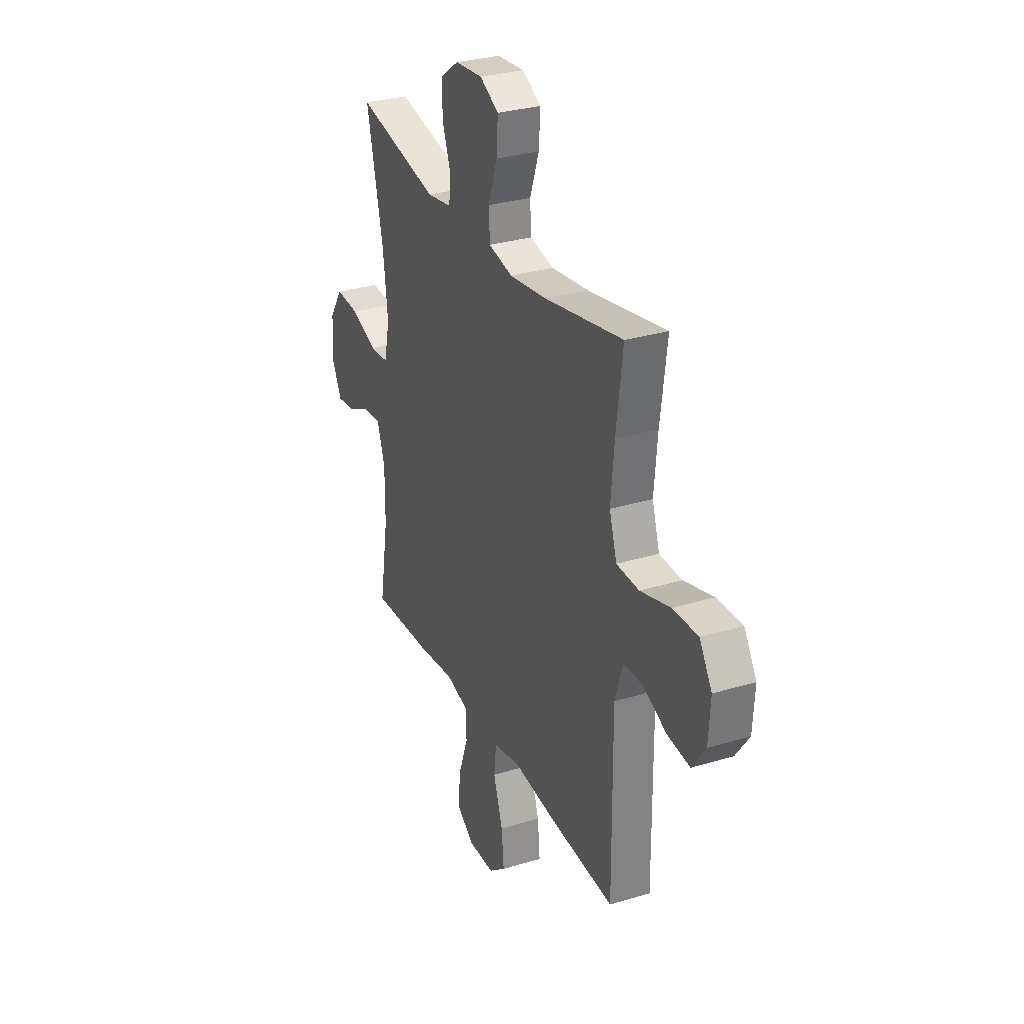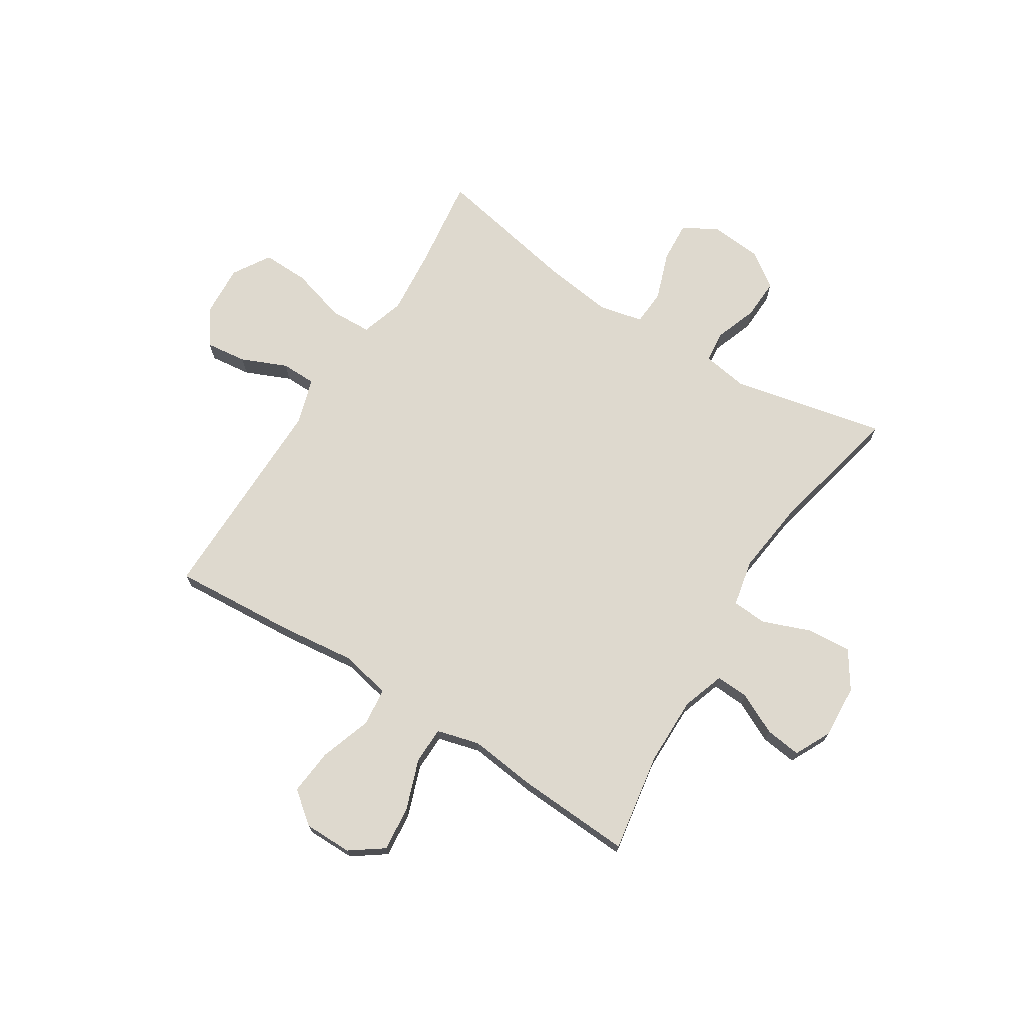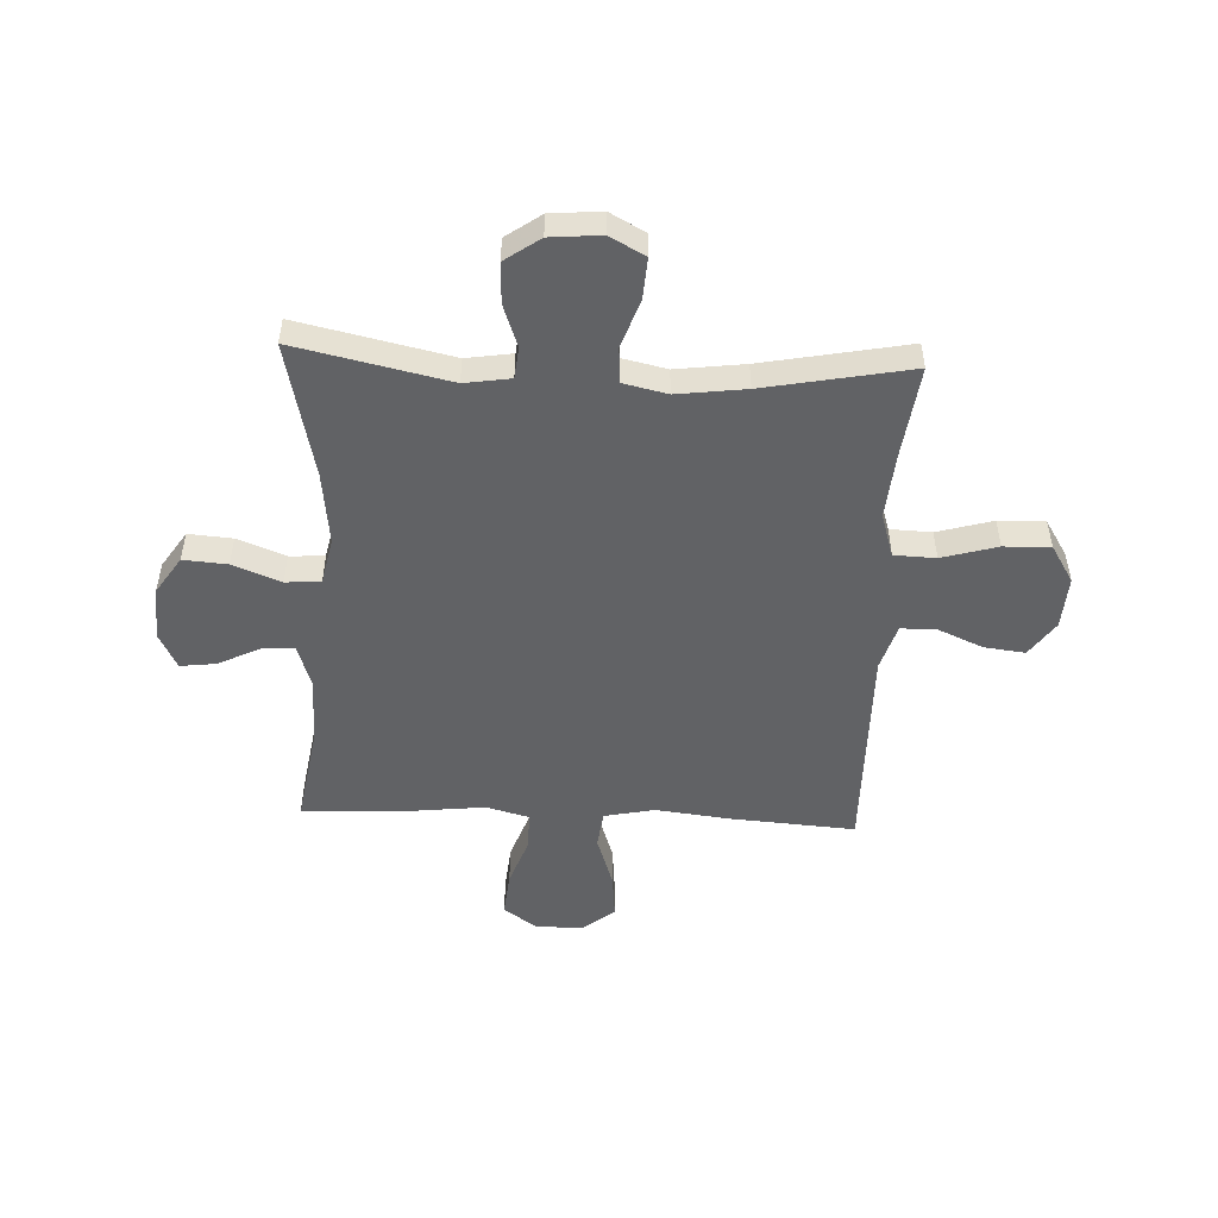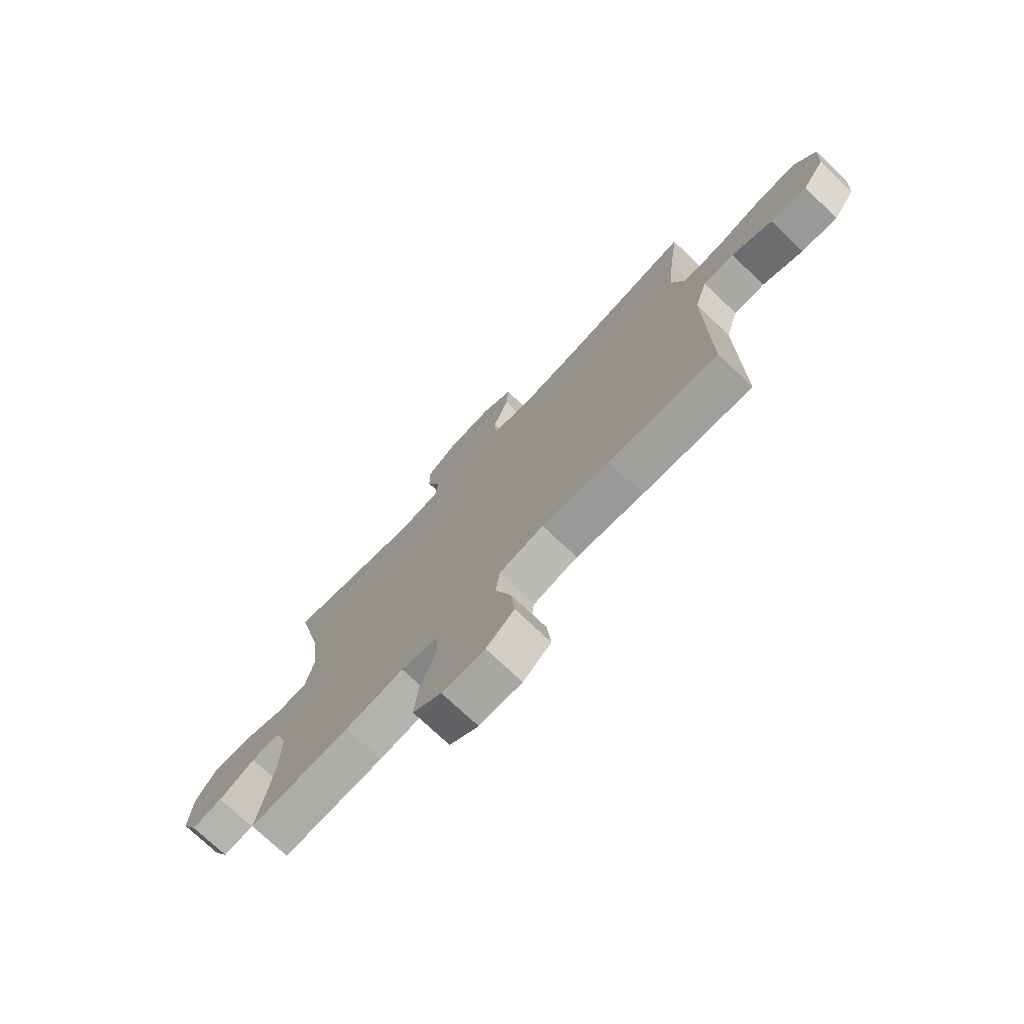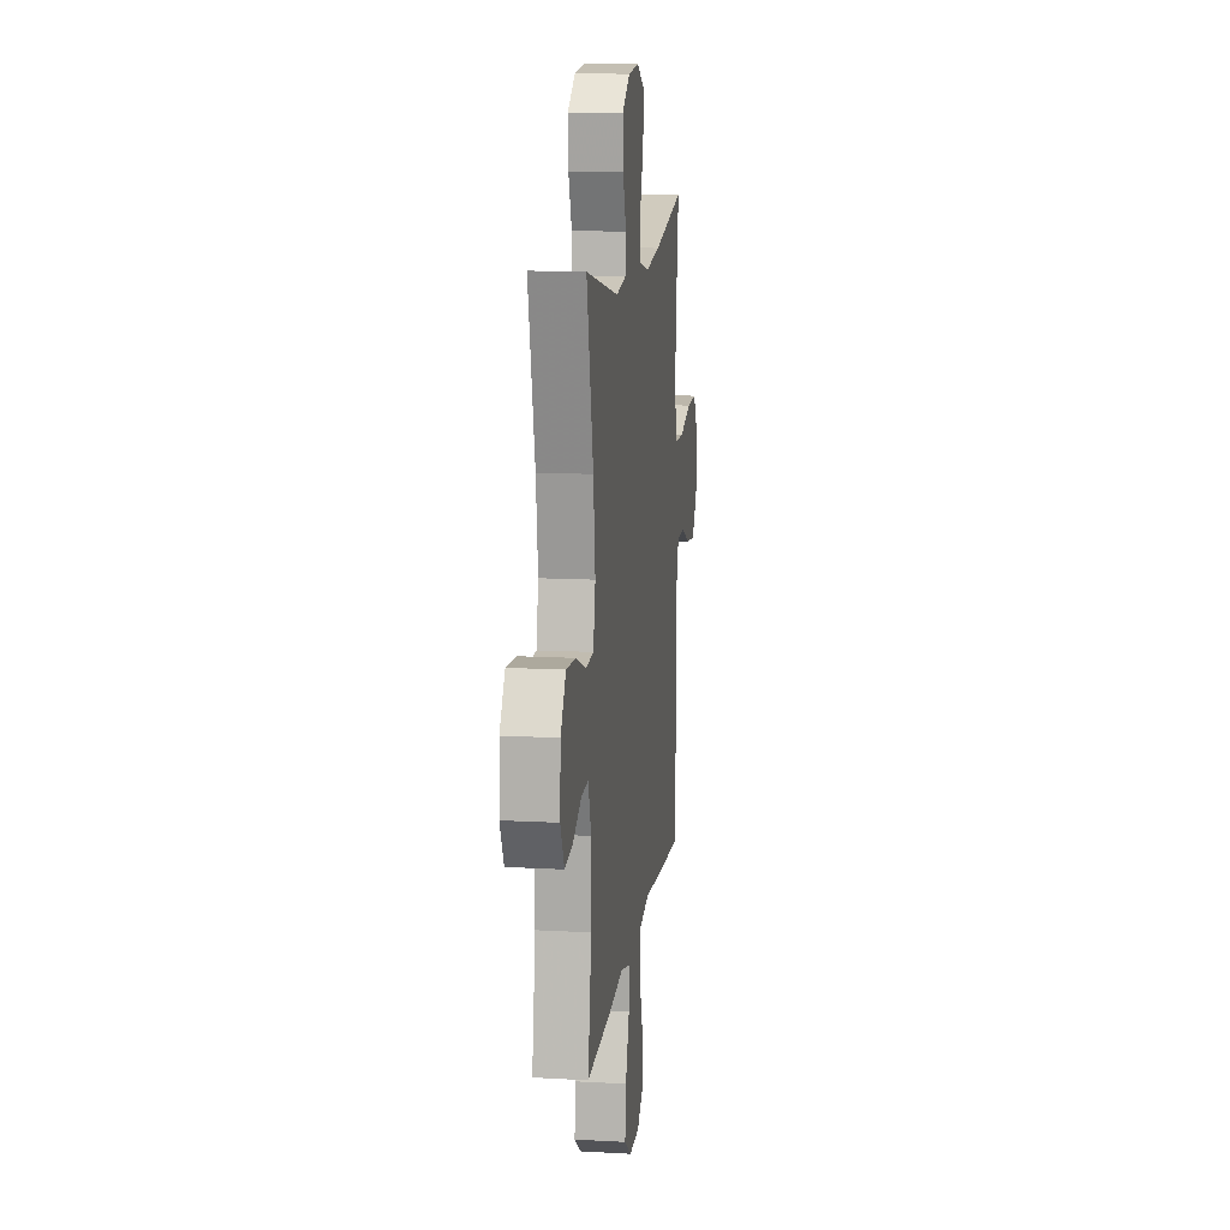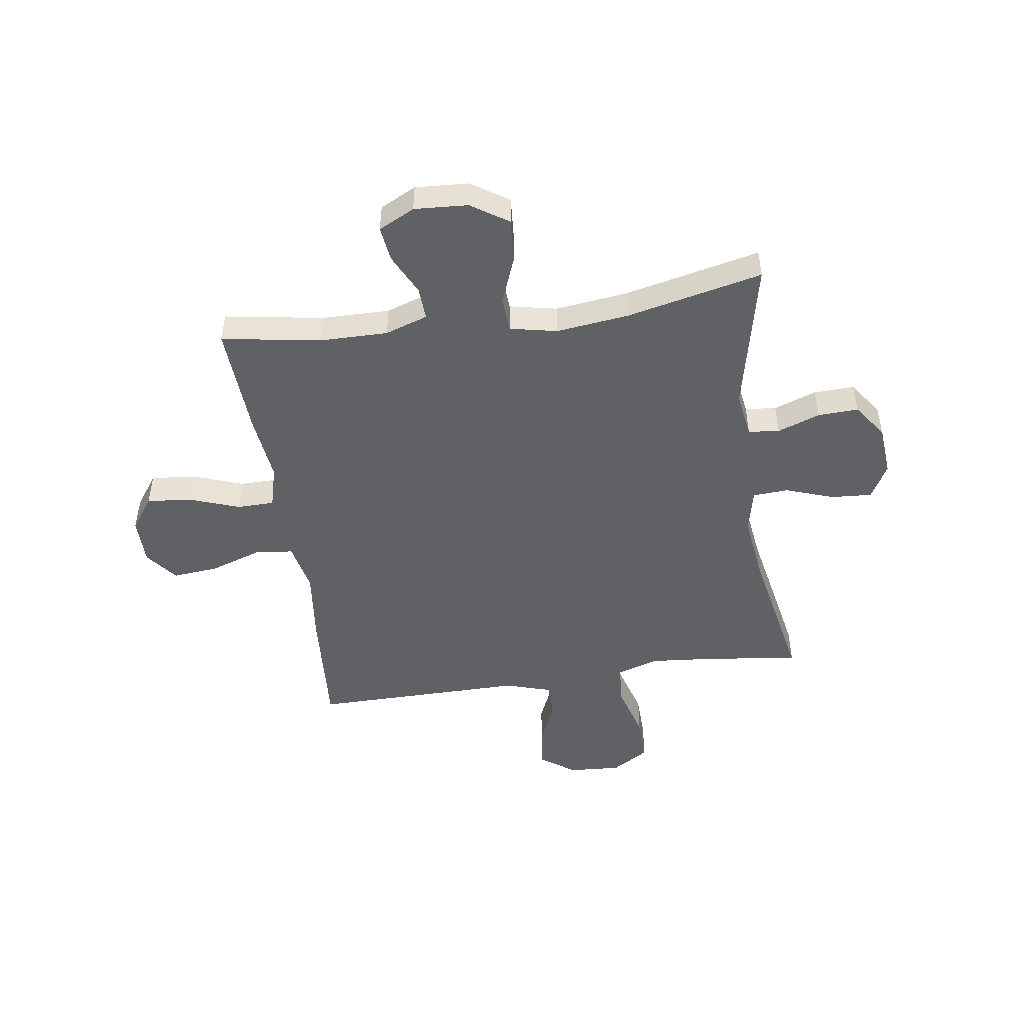
<metadata>
{"format":"obj","ext":"obj","renderer":"f3d","projection":"perspective","resolution":1024,"background":"white","views":[{"elev":30.2,"azim":66.2,"up":"+Z"},{"elev":71.5,"azim":-147.7,"up":"+Y"},{"elev":-50.6,"azim":-2.6,"up":"+Y"},{"elev":-74.6,"azim":46.6,"up":"+Z"},{"elev":13.1,"azim":-82.7,"up":"+Z"},{"elev":-48.3,"azim":-81.7,"up":"+Y"}]}
</metadata>
<code>
v -0.5 0.07 -0.5
v -0.47 0.07 -0.318
v -0.469 0.07 -0.194
v -0.495 0.07 -0.116
v -0.555 0.07 -0.119
v -0.631 0.07 -0.156
v -0.696 0.07 -0.164
v -0.729 0.07 -0.098
v -0.723 0.07 0
v -0.678 0.07 0.068
v -0.598 0.07 0.062
v -0.51 0.07 0.028
v -0.446 0.07 0.032
v -0.428 0.07 0.118
v -0.444 0.07 0.251
v -0.5 0.07 0.5
v -0.22 0.07 0.439
v -0.136 0.07 0.452
v -0.13 0.07 0.509
v -0.158 0.07 0.587
v -0.161 0.07 0.661
v -0.097 0.07 0.706
v -0.004 0.07 0.714
v 0.06 0.07 0.679
v 0.055 0.07 0.604
v 0.024 0.07 0.516
v 0.028 0.07 0.451
v 0.109 0.07 0.433
v 0.234 0.07 0.449
v 0.5 0.07 0.5
v 0.478 0.07 0.333
v 0.467 0.07 0.211
v 0.492 0.07 0.131
v 0.568 0.07 0.128
v 0.669 0.07 0.157
v 0.754 0.07 0.159
v 0.796 0.07 0.091
v 0.79 0.07 -0.005
v 0.745 0.07 -0.069
v 0.67 0.07 -0.06
v 0.587 0.07 -0.024
v 0.523 0.07 -0.025
v 0.497 0.07 -0.11
v 0.498 0.07 -0.242
v 0.5 0.07 -0.5
v 0.275 0.07 -0.484
v 0.136 0.07 -0.468
v 0.044 0.07 -0.487
v 0.036 0.07 -0.556
v 0.068 0.07 -0.651
v 0.076 0.07 -0.735
v 0.018 0.07 -0.781
v -0.07 0.07 -0.781
v -0.13 0.07 -0.738
v -0.122 0.07 -0.656
v -0.089 0.07 -0.564
v -0.09 0.07 -0.496
v -0.168 0.07 -0.475
v -0.29 0.07 -0.489
v -0.5 0 -0.5
v -0.47 0 -0.318
v -0.469 0 -0.194
v -0.495 0 -0.116
v -0.555 0 -0.119
v -0.631 0 -0.156
v -0.696 0 -0.164
v -0.729 0 -0.098
v -0.723 0 0
v -0.678 0 0.068
v -0.598 0 0.062
v -0.51 0 0.028
v -0.446 0 0.032
v -0.428 0 0.118
v -0.444 0 0.251
v -0.5 0 0.5
v -0.22 0 0.439
v -0.136 0 0.452
v -0.13 0 0.509
v -0.158 0 0.587
v -0.161 0 0.661
v -0.097 0 0.706
v -0.004 0 0.714
v 0.06 0 0.679
v 0.055 0 0.604
v 0.024 0 0.516
v 0.028 0 0.451
v 0.109 0 0.433
v 0.234 0 0.449
v 0.5 0 0.5
v 0.478 0 0.333
v 0.467 0 0.211
v 0.492 0 0.131
v 0.568 0 0.128
v 0.669 0 0.157
v 0.754 0 0.159
v 0.796 0 0.091
v 0.79 0 -0.005
v 0.745 0 -0.069
v 0.67 0 -0.06
v 0.587 0 -0.024
v 0.523 0 -0.025
v 0.497 0 -0.11
v 0.498 0 -0.242
v 0.5 0 -0.5
v 0.275 0 -0.484
v 0.136 0 -0.468
v 0.044 0 -0.487
v 0.036 0 -0.556
v 0.068 0 -0.651
v 0.076 0 -0.735
v 0.018 0 -0.781
v -0.07 0 -0.781
v -0.13 0 -0.738
v -0.122 0 -0.656
v -0.089 0 -0.564
v -0.09 0 -0.496
v -0.168 0 -0.475
v -0.29 0 -0.489
f 58 59 1 2
f 57 58 2 3
f 54 55 56
f 53 54 56
f 52 53 56
f 51 52 56
f 50 51 56
f 49 50 56
f 48 49 56 57
f 57 3 4
f 48 57 4
f 47 48 4
f 46 47 4
f 45 46 4
f 44 45 4
f 39 40 41
f 38 39 41
f 37 38 41
f 36 37 41
f 35 36 41
f 34 35 41
f 33 34 41 42
f 32 33 42 43
f 29 30 31
f 28 29 31 32
f 43 44 4
f 32 43 4
f 28 32 4
f 27 28 4
f 24 25 26
f 23 24 26
f 22 23 26
f 21 22 26
f 20 21 26
f 19 20 26
f 15 16 17
f 14 15 17 18
f 13 14 18
f 10 11 12
f 9 10 12
f 8 9 12
f 7 8 12
f 6 7 12
f 5 6 12
f 5 12 13
f 4 5 13 18
f 18 19 26 27
f 4 18 27
f 61 60 118 117
f 62 61 117 116
f 115 114 113
f 115 113 112
f 115 112 111
f 115 111 110
f 115 110 109
f 115 109 108
f 116 115 108 107
f 63 62 116
f 63 116 107
f 63 107 106
f 63 106 105
f 63 105 104
f 63 104 103
f 100 99 98
f 100 98 97
f 100 97 96
f 100 96 95
f 100 95 94
f 100 94 93
f 101 100 93 92
f 102 101 92 91
f 90 89 88
f 91 90 88 87
f 63 103 102
f 63 102 91
f 63 91 87
f 63 87 86
f 85 84 83
f 85 83 82
f 85 82 81
f 85 81 80
f 85 80 79
f 85 79 78
f 76 75 74
f 77 76 74 73
f 77 73 72
f 71 70 69
f 71 69 68
f 71 68 67
f 71 67 66
f 71 66 65
f 71 65 64
f 72 71 64
f 77 72 64 63
f 86 85 78 77
f 86 77 63
f 1 60 61 2
f 2 61 62 3
f 3 62 63 4
f 4 63 64 5
f 5 64 65 6
f 6 65 66 7
f 7 66 67 8
f 8 67 68 9
f 9 68 69 10
f 10 69 70 11
f 11 70 71 12
f 12 71 72 13
f 13 72 73 14
f 14 73 74 15
f 15 74 75 16
f 16 75 76 17
f 17 76 77 18
f 18 77 78 19
f 19 78 79 20
f 20 79 80 21
f 21 80 81 22
f 22 81 82 23
f 23 82 83 24
f 24 83 84 25
f 25 84 85 26
f 26 85 86 27
f 27 86 87 28
f 28 87 88 29
f 29 88 89 30
f 30 89 90 31
f 31 90 91 32
f 32 91 92 33
f 33 92 93 34
f 34 93 94 35
f 35 94 95 36
f 36 95 96 37
f 37 96 97 38
f 38 97 98 39
f 39 98 99 40
f 40 99 100 41
f 41 100 101 42
f 42 101 102 43
f 43 102 103 44
f 44 103 104 45
f 45 104 105 46
f 46 105 106 47
f 47 106 107 48
f 48 107 108 49
f 49 108 109 50
f 50 109 110 51
f 51 110 111 52
f 52 111 112 53
f 53 112 113 54
f 54 113 114 55
f 55 114 115 56
f 56 115 116 57
f 57 116 117 58
f 58 117 118 59
f 59 118 60 1

</code>
